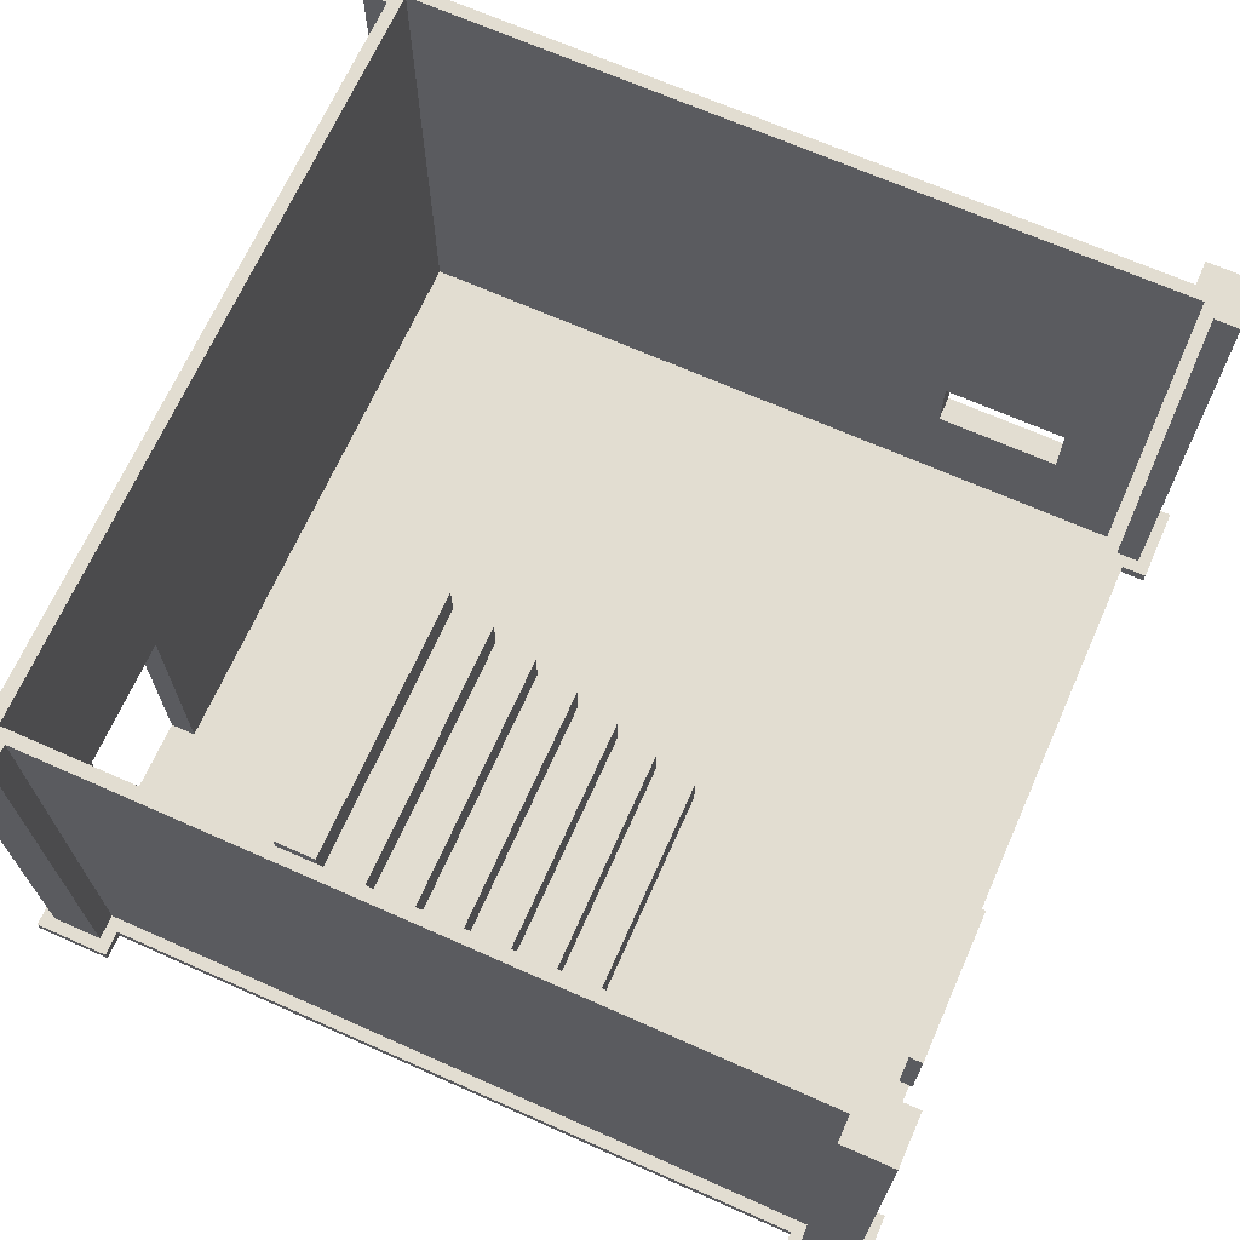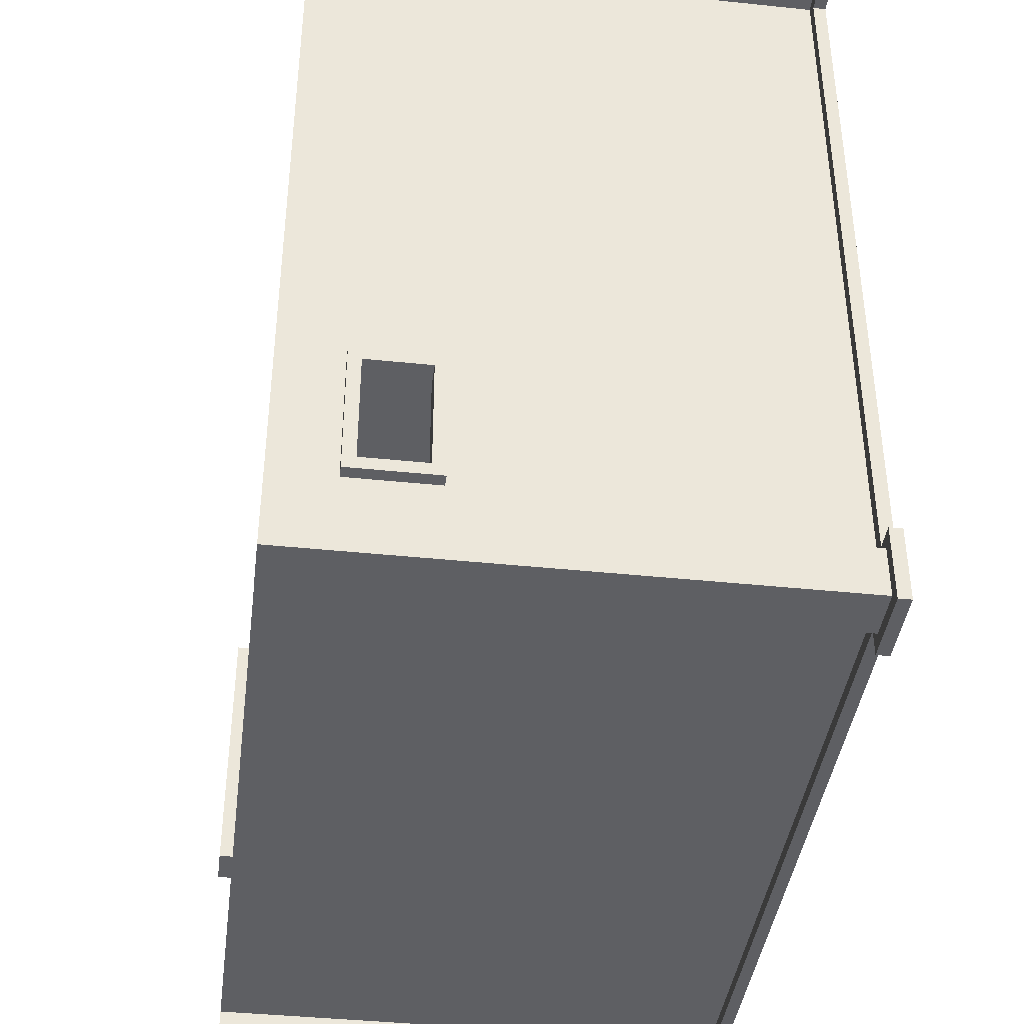
<metadata>
{"format":"obj","ext":"obj","renderer":"f3d","projection":"perspective","resolution":1024,"background":"white","views":[{"elev":68.4,"azim":-156.0,"up":"+Y"},{"elev":-40.7,"azim":-97.3,"up":"+Z"}]}
</metadata>
<code>
g stairs4_wall_half_floor
v -34 0 35
v -34 0 29
v -34 0 -28
v -34 0 -34
v -34 1 35
v -34 1 29
v -34 1 -28
v -34 1 -34
v -33 1 34
v -33 1 30
v -33 1 -29
v -33 1 -33
v -33 42 34
v -33 42 30
v -33 42 -29
v -33 42 -33
v -32 0 29
v -32 0 -28
v -32 1 29
v -32 1 -28
v -32 30 -14
v -32 30 -25
v -32 31 -15
v -32 31 -24
v -32 36 -15
v -32 36 -24
v -32 37 -14
v -32 37 -25
v -31 1 30
v -31 1 -29
v -31 30 -14
v -31 30 -25
v -31 37 -14
v -31 37 -25
v -31 42 30
v -31 42 -29
v -25 9 33
v -25 9 32
v -25 16 33
v -25 16 32
v -14 10 33
v -14 10 31
v -14 15 33
v -14 15 31
v -10 22 -10
v -10 22 -30
v -10 25 -10
v -10 25 -30
v -7 25 -10
v -7 25 -30
v -7 28 -10
v -7 28 -30
v -4 28 -10
v -4 28 -30
v -4 31 -10
v -4 31 -30
v -1 31 -10
v -1 31 -30
v -1 34 -10
v -1 34 -30
v 2 34 -10
v 2 34 -30
v 2 37 -10
v 2 37 -30
v 5 37 -10
v 5 37 -30
v 5 40 -10
v 5 40 -30
v 8 40 -10
v 8 40 -30
v 8 42 -30
v 8 43 -10
v 8 43 -30
v 29 0 35
v 29 0 33
v 29 0 -32
v 29 0 -34
v 29 1 35
v 29 1 33
v 29 1 -32
v 29 1 -34
v 30 1 34
v 30 1 32
v 30 1 -31
v 30 1 -33
v 30 42 34
v 30 42 32
v 30 42 -31
v 30 42 -33
v 31 1 31
v 31 1 -15
v 31 1 -25
v 31 1 -30
v 31 21 -15
v 31 21 -25
v 31 42 31
v 31 42 -30
v -30 1 31
v -30 1 11
v -30 1 10
v -30 1 -30
v -30 3 10
v -30 3 7
v -30 4 11
v -30 4 8
v -30 6 7
v -30 6 4
v -30 7 8
v -30 7 5
v -30 9 4
v -30 9 1
v -30 10 5
v -30 10 2
v -30 12 1
v -30 12 -2
v -30 13 2
v -30 13 -1
v -30 15 -2
v -30 15 -5
v -30 16 -1
v -30 16 -4
v -30 18 -5
v -30 18 -8
v -30 19 -4
v -30 19 -7
v -30 21 -8
v -30 21 -10
v -30 21 -30
v -30 22 -7
v -30 22 -10
v -30 22 -30
v -30 31 -15
v -30 31 -24
v -30 36 -15
v -30 36 -24
v -30 42 31
v -30 42 -30
v -29 1 34
v -29 1 32
v -29 1 -31
v -29 1 -33
v -29 42 34
v -29 42 32
v -29 42 -31
v -29 42 -33
v -28 0 35
v -28 0 33
v -28 0 -32
v -28 0 -34
v -28 1 35
v -28 1 33
v -28 1 -32
v -28 1 -34
v -24 10 33
v -24 10 31
v -24 15 33
v -24 15 31
v -13 9 33
v -13 9 32
v -13 16 33
v -13 16 32
v -10 1 11
v -10 1 10
v -10 3 10
v -10 3 7
v -10 4 11
v -10 4 8
v -10 6 7
v -10 6 4
v -10 7 8
v -10 7 5
v -10 9 4
v -10 9 1
v -10 10 5
v -10 10 2
v -10 12 1
v -10 12 -2
v -10 13 2
v -10 13 -1
v -10 15 -2
v -10 15 -5
v -10 16 -1
v -10 16 -4
v -10 18 -5
v -10 18 -8
v -10 19 -4
v -10 19 -7
v -10 21 -8
v -10 21 -10
v -10 22 -7
v -10 22 -10
v -9 21 -10
v -9 21 -30
v -9 24 -10
v -9 24 -30
v -6 24 -10
v -6 24 -30
v -6 27 -10
v -6 27 -30
v -3 27 -10
v -3 27 -30
v -3 30 -10
v -3 30 -30
v 0 30 -10
v 0 30 -30
v 0 33 -10
v 0 33 -30
v 3 33 -10
v 3 33 -30
v 3 36 -10
v 3 36 -30
v 6 36 -10
v 6 36 -30
v 6 39 -10
v 6 39 -30
v 9 39 -10
v 9 39 -30
v 9 42 -10
v 9 42 -30
v 11 42 -10
v 11 42 -30
v 11 43 -10
v 11 43 -30
v 32 1 30
v 32 1 -14
v 32 1 -26
v 32 1 -29
v 32 22 -14
v 32 22 -26
v 32 42 30
v 32 42 -29
v 33 0 29
v 33 0 -28
v 33 1 29
v 33 1 -14
v 33 1 -15
v 33 1 -25
v 33 1 -26
v 33 1 -28
v 33 21 -15
v 33 21 -25
v 33 22 -14
v 33 22 -26
v 34 1 34
v 34 1 30
v 34 1 -29
v 34 1 -33
v 34 42 34
v 34 42 30
v 34 42 -29
v 34 42 -33
v 35 0 35
v 35 0 29
v 35 0 -28
v 35 0 -34
v 35 1 35
v 35 1 29
v 35 1 -28
v 35 1 -34
v -34 0 35
v -34 1 35
v -28 0 35
v -28 1 35
v 29 0 35
v 29 1 35
v 35 0 35
v 35 1 35
v -33 1 34
v -33 42 34
v -29 1 34
v -29 42 34
v 30 1 34
v 30 42 34
v 34 1 34
v 34 42 34
v -28 0 33
v -28 1 33
v -25 9 33
v -25 16 33
v -24 10 33
v -24 15 33
v -14 10 33
v -14 15 33
v -13 9 33
v -13 16 33
v 29 0 33
v 29 1 33
v -29 1 32
v -29 42 32
v -25 9 32
v -25 16 32
v -13 9 32
v -13 16 32
v 30 1 32
v 30 42 32
v -30 1 11
v -30 4 11
v -10 1 11
v -10 4 11
v -30 4 8
v -30 7 8
v -10 4 8
v -10 7 8
v -30 7 5
v -30 10 5
v -10 7 5
v -10 10 5
v -30 10 2
v -30 13 2
v -10 10 2
v -10 13 2
v -30 13 -1
v -30 16 -1
v -10 13 -1
v -10 16 -1
v -30 16 -4
v -30 19 -4
v -10 16 -4
v -10 19 -4
v -30 19 -7
v -30 22 -7
v -10 19 -7
v -10 22 -7
v -10 21 -10
v -10 22 -10
v -10 25 -10
v -9 21 -10
v -9 24 -10
v -7 25 -10
v -7 28 -10
v -6 24 -10
v -6 27 -10
v -4 28 -10
v -4 31 -10
v -3 27 -10
v -3 30 -10
v -1 31 -10
v -1 34 -10
v 0 30 -10
v 0 33 -10
v 2 34 -10
v 2 37 -10
v 3 33 -10
v 3 36 -10
v 5 37 -10
v 5 40 -10
v 6 36 -10
v 6 39 -10
v 8 40 -10
v 8 43 -10
v 9 39 -10
v 9 42 -10
v 11 42 -10
v 11 43 -10
v -32 30 -14
v -32 37 -14
v -31 30 -14
v -31 37 -14
v 32 1 -14
v 32 22 -14
v 33 1 -14
v 33 22 -14
v -32 31 -24
v -32 36 -24
v -30 31 -24
v -30 36 -24
v 31 1 -25
v 31 21 -25
v 33 1 -25
v 33 21 -25
v -34 0 -28
v -34 1 -28
v -32 0 -28
v -32 1 -28
v 33 0 -28
v 33 1 -28
v 35 0 -28
v 35 1 -28
v -33 1 -29
v -33 42 -29
v -31 1 -29
v -31 42 -29
v 32 1 -29
v 32 42 -29
v 34 1 -29
v 34 42 -29
v -30 1 -30
v -30 21 -30
v -30 22 -30
v -30 42 -30
v -10 21 -30
v -10 22 -30
v -10 25 -30
v -9 21 -30
v -9 24 -30
v -7 25 -30
v -7 28 -30
v -6 24 -30
v -6 27 -30
v -4 28 -30
v -4 31 -30
v -3 27 -30
v -3 30 -30
v -1 31 -30
v -1 34 -30
v 0 30 -30
v 0 33 -30
v 2 34 -30
v 2 37 -30
v 3 33 -30
v 3 36 -30
v 5 37 -30
v 5 40 -30
v 6 36 -30
v 6 39 -30
v 8 40 -30
v 8 42 -30
v 9 39 -30
v 9 42 -30
v 11 42 -30
v 31 1 -30
v 31 42 -30
v -30 1 31
v -30 42 31
v -24 10 31
v -24 15 31
v -14 10 31
v -14 15 31
v 31 1 31
v 31 42 31
v -33 1 30
v -33 42 30
v -31 1 30
v -31 42 30
v 32 1 30
v 32 42 30
v 34 1 30
v 34 42 30
v -34 0 29
v -34 1 29
v -32 0 29
v -32 1 29
v 33 0 29
v 33 1 29
v 35 0 29
v 35 1 29
v -30 1 10
v -30 3 10
v -10 1 10
v -10 3 10
v -30 3 7
v -30 6 7
v -10 3 7
v -10 6 7
v -30 6 4
v -30 9 4
v -10 6 4
v -10 9 4
v -30 9 1
v -30 12 1
v -10 9 1
v -10 12 1
v -30 12 -2
v -30 15 -2
v -10 12 -2
v -10 15 -2
v -30 15 -5
v -30 18 -5
v -10 15 -5
v -10 18 -5
v -30 18 -8
v -30 21 -8
v -10 18 -8
v -10 21 -8
v -32 31 -15
v -32 36 -15
v -30 31 -15
v -30 36 -15
v 31 1 -15
v 31 21 -15
v 33 1 -15
v 33 21 -15
v -32 30 -25
v -32 37 -25
v -31 30 -25
v -31 37 -25
v 32 1 -26
v 32 22 -26
v 33 1 -26
v 33 22 -26
v 8 42 -30
v 8 43 -30
v 11 42 -30
v 11 43 -30
v -29 1 -31
v -29 42 -31
v 30 1 -31
v 30 42 -31
v -28 0 -32
v -28 1 -32
v 29 0 -32
v 29 1 -32
v -33 1 -33
v -33 42 -33
v -29 1 -33
v -29 42 -33
v 30 1 -33
v 30 42 -33
v 34 1 -33
v 34 42 -33
v -34 0 -34
v -34 1 -34
v -28 0 -34
v -28 1 -34
v 29 0 -34
v 29 1 -34
v 35 0 -34
v 35 1 -34
v -34 0 35
v -28 0 35
v 29 0 35
v 35 0 35
v -33 0 34
v -29 0 34
v 30 0 34
v 34 0 34
v -28 0 33
v 29 0 33
v -31 0 32
v -29 0 32
v 30 0 32
v 32 0 32
v -30 0 31
v 31 0 31
v -33 0 30
v -31 0 30
v 32 0 30
v 34 0 30
v -34 0 29
v -32 0 29
v 33 0 29
v 35 0 29
v -30 0 11
v -10 0 11
v -30 0 10
v -10 0 10
v -34 0 -28
v -32 0 -28
v 33 0 -28
v 35 0 -28
v -33 0 -29
v -31 0 -29
v 32 0 -29
v 34 0 -29
v -30 0 -30
v 31 0 -30
v -31 0 -31
v -29 0 -31
v 30 0 -31
v 32 0 -31
v -28 0 -32
v 29 0 -32
v -33 0 -33
v -29 0 -33
v 30 0 -33
v 34 0 -33
v -34 0 -34
v -28 0 -34
v 29 0 -34
v 35 0 -34
v -30 3 10
v -10 3 10
v -30 3 7
v -10 3 7
v -30 6 7
v -10 6 7
v -30 6 4
v -10 6 4
v -25 9 33
v -13 9 33
v -25 9 32
v -13 9 32
v -30 9 4
v -10 9 4
v -30 9 1
v -10 9 1
v -30 12 1
v -10 12 1
v -30 12 -2
v -10 12 -2
v -24 15 33
v -14 15 33
v -24 15 31
v -14 15 31
v -30 15 -2
v -10 15 -2
v -30 15 -5
v -10 15 -5
v -30 18 -5
v -10 18 -5
v -30 18 -8
v -10 18 -8
v -30 21 -8
v -10 21 -8
v -30 21 -10
v -10 21 -10
v -9 21 -10
v 31 21 -15
v 33 21 -15
v 31 21 -25
v 33 21 -25
v -30 21 -30
v -10 21 -30
v -9 21 -30
v -9 24 -10
v -6 24 -10
v -9 24 -30
v -6 24 -30
v -6 27 -10
v -3 27 -10
v -6 27 -30
v -3 27 -30
v -3 30 -10
v 0 30 -10
v -32 30 -14
v -31 30 -14
v -32 30 -25
v -31 30 -25
v -3 30 -30
v 0 30 -30
v 0 33 -10
v 3 33 -10
v 0 33 -30
v 3 33 -30
v 3 36 -10
v 6 36 -10
v -32 36 -15
v -30 36 -15
v -32 36 -24
v -30 36 -24
v 3 36 -30
v 6 36 -30
v 6 39 -10
v 9 39 -10
v 6 39 -30
v 9 39 -30
v 9 42 -10
v 11 42 -10
v 9 42 -30
v 11 42 -30
v -34 1 35
v -28 1 35
v 29 1 35
v 35 1 35
v -33 1 34
v -29 1 34
v 30 1 34
v 34 1 34
v -28 1 33
v 29 1 33
v -29 1 32
v 30 1 32
v -30 1 31
v 31 1 31
v -33 1 30
v -31 1 30
v 32 1 30
v 34 1 30
v -34 1 29
v -32 1 29
v 33 1 29
v 35 1 29
v -30 1 11
v -10 1 11
v -30 1 10
v -10 1 10
v 32 1 -14
v 33 1 -14
v 31 1 -15
v 33 1 -15
v 31 1 -25
v 33 1 -25
v 32 1 -26
v 33 1 -26
v -34 1 -28
v -32 1 -28
v 33 1 -28
v 35 1 -28
v -33 1 -29
v -31 1 -29
v 32 1 -29
v 34 1 -29
v -30 1 -30
v 31 1 -30
v -29 1 -31
v 30 1 -31
v -28 1 -32
v 29 1 -32
v -33 1 -33
v -29 1 -33
v 30 1 -33
v 34 1 -33
v -34 1 -34
v -28 1 -34
v 29 1 -34
v 35 1 -34
v -30 4 11
v -10 4 11
v -30 4 8
v -10 4 8
v -30 7 8
v -10 7 8
v -30 7 5
v -10 7 5
v -24 10 33
v -14 10 33
v -24 10 31
v -14 10 31
v -30 10 5
v -10 10 5
v -30 10 2
v -10 10 2
v -30 13 2
v -10 13 2
v -30 13 -1
v -10 13 -1
v -25 16 33
v -13 16 33
v -25 16 32
v -13 16 32
v -30 16 -1
v -10 16 -1
v -30 16 -4
v -10 16 -4
v -30 19 -4
v -10 19 -4
v -30 19 -7
v -10 19 -7
v -30 22 -7
v -10 22 -7
v -30 22 -10
v -10 22 -10
v 32 22 -14
v 33 22 -14
v 32 22 -26
v 33 22 -26
v -30 22 -30
v -10 22 -30
v -10 25 -10
v -7 25 -10
v -10 25 -30
v -7 25 -30
v -7 28 -10
v -4 28 -10
v -7 28 -30
v -4 28 -30
v -4 31 -10
v -1 31 -10
v -32 31 -15
v -30 31 -15
v -32 31 -24
v -30 31 -24
v -4 31 -30
v -1 31 -30
v -1 34 -10
v 2 34 -10
v -1 34 -30
v 2 34 -30
v 2 37 -10
v 5 37 -10
v -32 37 -14
v -31 37 -14
v -32 37 -25
v -31 37 -25
v 2 37 -30
v 5 37 -30
v 5 40 -10
v 8 40 -10
v 5 40 -30
v 8 40 -30
v -33 42 34
v -29 42 34
v 30 42 34
v 34 42 34
v -31 42 32
v -29 42 32
v 30 42 32
v 32 42 32
v -30 42 31
v 31 42 31
v -33 42 30
v -31 42 30
v 32 42 30
v 34 42 30
v -33 42 -29
v -31 42 -29
v 32 42 -29
v 34 42 -29
v -30 42 -30
v 8 42 -30
v 11 42 -30
v 31 42 -30
v -31 42 -31
v -29 42 -31
v 30 42 -31
v 32 42 -31
v -33 42 -33
v -29 42 -33
v 30 42 -33
v 34 42 -33
v 8 43 -10
v 11 43 -10
v 8 43 -30
v 11 43 -30
f 5 2 1
f 6 2 5
f 7 4 3
f 8 4 7
f 13 10 9
f 14 10 13
f 15 12 11
f 16 12 15
f 19 18 17
f 20 18 19
f 23 22 21
f 24 22 23
f 25 23 21
f 26 22 24
f 27 25 21
f 27 26 25
f 28 22 26
f 28 26 27
f 31 30 29
f 32 30 31
f 33 31 29
f 34 30 32
f 35 33 29
f 35 34 33
f 36 30 34
f 36 34 35
f 39 38 37
f 40 38 39
f 43 42 41
f 44 42 43
f 47 46 45
f 48 46 47
f 51 50 49
f 52 50 51
f 55 54 53
f 56 54 55
f 59 58 57
f 60 58 59
f 63 62 61
f 64 62 63
f 67 66 65
f 68 66 67
f 71 70 69
f 72 71 69
f 73 71 72
f 78 75 74
f 79 75 78
f 80 77 76
f 81 77 80
f 86 83 82
f 87 83 86
f 88 85 84
f 89 85 88
f 94 91 90
f 95 93 92
f 96 94 90
f 96 95 94
f 97 93 95
f 97 95 96
f 100 101 102
f 102 101 103
f 98 99 104
f 103 101 106
f 106 101 107
f 104 105 108
f 107 101 110
f 110 101 111
f 108 109 112
f 111 101 114
f 114 101 115
f 112 113 116
f 115 101 118
f 118 101 119
f 116 117 120
f 119 101 122
f 122 101 123
f 120 121 124
f 123 101 126
f 126 101 127
f 127 101 128
f 124 125 129
f 129 130 132
f 130 131 132
f 132 131 133
f 129 132 134
f 133 131 135
f 98 104 136
f 134 135 136
f 104 108 136
f 108 112 136
f 129 134 136
f 124 129 136
f 112 116 136
f 120 124 136
f 116 120 136
f 135 131 137
f 136 135 137
f 138 139 142
f 142 139 143
f 140 141 144
f 144 141 145
f 146 147 150
f 150 147 151
f 148 149 152
f 152 149 153
f 154 155 156
f 156 155 157
f 158 159 160
f 160 159 161
f 162 163 164
f 162 164 166
f 164 165 166
f 166 165 167
f 167 165 168
f 167 168 170
f 168 169 170
f 170 169 171
f 171 169 172
f 171 172 174
f 172 173 174
f 174 173 175
f 175 173 176
f 175 176 178
f 176 177 178
f 178 177 179
f 179 177 180
f 179 180 182
f 180 181 182
f 182 181 183
f 183 181 184
f 183 184 186
f 184 185 186
f 186 185 187
f 187 185 188
f 187 188 190
f 188 189 190
f 190 189 191
f 192 193 194
f 194 193 195
f 196 197 198
f 198 197 199
f 200 201 202
f 202 201 203
f 204 205 206
f 206 205 207
f 208 209 210
f 210 209 211
f 212 213 214
f 214 213 215
f 216 217 218
f 218 217 219
f 220 221 222
f 222 221 223
f 224 225 228
f 226 227 229
f 224 228 230
f 228 229 230
f 229 227 231
f 230 229 231
f 232 233 234
f 234 233 235
f 235 233 236
f 236 233 237
f 237 233 238
f 238 233 239
f 235 236 240
f 237 238 241
f 235 240 242
f 240 241 242
f 241 238 243
f 242 241 243
f 244 245 248
f 248 245 249
f 246 247 250
f 250 247 251
f 252 253 256
f 256 253 257
f 254 255 258
f 258 255 259
f 262 261 260
f 263 261 262
f 266 265 264
f 267 265 266
f 270 269 268
f 271 269 270
f 274 273 272
f 275 273 274
f 280 279 278
f 281 279 280
f 282 280 278
f 283 279 281
f 284 282 278
f 284 283 282
f 285 279 283
f 285 283 284
f 286 277 276
f 287 277 286
f 290 289 288
f 291 289 290
f 292 290 288
f 293 289 291
f 294 292 288
f 294 293 292
f 295 289 293
f 295 293 294
f 298 297 296
f 299 297 298
f 302 301 300
f 303 301 302
f 306 305 304
f 307 305 306
f 310 309 308
f 311 309 310
f 314 313 312
f 315 313 314
f 318 317 316
f 319 317 318
f 322 321 320
f 323 321 322
f 327 325 324
f 327 326 325
f 328 326 327
f 329 326 328
f 331 329 328
f 331 330 329
f 332 330 331
f 333 330 332
f 335 333 332
f 335 334 333
f 336 334 335
f 337 334 336
f 339 337 336
f 339 338 337
f 340 338 339
f 341 338 340
f 343 341 340
f 343 342 341
f 344 342 343
f 345 342 344
f 347 345 344
f 347 346 345
f 348 346 347
f 349 346 348
f 351 349 348
f 351 350 349
f 352 350 351
f 353 350 352
f 354 350 353
f 357 356 355
f 358 356 357
f 361 360 359
f 362 360 361
f 365 364 363
f 366 364 365
f 369 368 367
f 370 368 369
f 373 372 371
f 374 372 373
f 377 376 375
f 378 376 377
f 381 380 379
f 382 380 381
f 385 384 383
f 386 384 385
f 391 388 387
f 392 390 389
f 393 390 392
f 394 391 387
f 396 390 393
f 397 390 396
f 398 395 394
f 400 390 397
f 401 390 400
f 402 399 398
f 404 390 401
f 405 390 404
f 406 403 402
f 408 390 405
f 409 390 408
f 410 407 406
f 412 390 409
f 413 390 412
f 414 411 410
f 416 390 413
f 417 390 416
f 418 415 414
f 420 419 418
f 421 394 387
f 421 398 394
f 421 420 418
f 421 418 414
f 421 402 398
f 421 414 410
f 421 406 402
f 421 410 406
f 422 420 421
f 423 424 425
f 425 424 426
f 423 425 427
f 426 424 428
f 423 427 429
f 427 428 429
f 428 424 430
f 429 428 430
f 431 432 433
f 433 432 434
f 435 436 437
f 437 436 438
f 439 440 441
f 441 440 442
f 443 444 445
f 445 444 446
f 447 448 449
f 449 448 450
f 451 452 453
f 453 452 454
f 455 456 457
f 457 456 458
f 459 460 461
f 461 460 462
f 463 464 465
f 465 464 466
f 467 468 469
f 469 468 470
f 471 472 473
f 473 472 474
f 475 476 477
f 477 476 478
f 479 480 481
f 481 480 482
f 483 484 485
f 485 484 486
f 487 488 489
f 489 488 490
f 491 492 493
f 493 492 494
f 495 496 497
f 497 496 498
f 499 500 501
f 501 500 502
f 503 504 505
f 505 504 506
f 507 508 509
f 509 508 510
f 511 512 513
f 513 512 514
f 515 516 517
f 517 516 518
f 523 520 519
f 524 520 523
f 525 522 521
f 526 522 525
f 527 520 524
f 528 525 521
f 529 524 523
f 530 528 527
f 530 524 529
f 530 527 524
f 531 525 528
f 531 528 530
f 531 526 525
f 532 526 531
f 533 530 529
f 533 531 530
f 533 532 531
f 534 532 533
f 535 523 519
f 535 529 523
f 536 533 529
f 536 529 535
f 537 532 534
f 537 526 532
f 538 522 526
f 538 526 537
f 539 536 535
f 539 535 519
f 540 536 539
f 541 538 537
f 542 522 538
f 542 538 541
f 543 533 536
f 543 534 533
f 543 536 540
f 544 534 543
f 545 543 540
f 545 544 543
f 546 534 544
f 546 544 545
f 548 545 540
f 549 541 537
f 551 548 547
f 552 545 548
f 552 548 551
f 553 537 534
f 553 550 549
f 553 549 537
f 554 550 553
f 555 545 552
f 555 546 545
f 556 534 546
f 556 546 555
f 556 553 534
f 557 552 551
f 557 555 552
f 557 556 555
f 558 556 557
f 559 556 558
f 560 553 556
f 560 556 559
f 560 554 553
f 561 559 558
f 562 559 561
f 563 551 547
f 563 558 557
f 563 557 551
f 564 561 558
f 564 558 563
f 565 559 562
f 565 560 559
f 566 550 554
f 566 560 565
f 566 554 560
f 567 564 563
f 567 563 547
f 568 561 564
f 568 564 567
f 569 565 562
f 569 566 565
f 570 550 566
f 570 566 569
f 573 572 571
f 574 572 573
f 577 576 575
f 578 576 577
f 581 580 579
f 582 580 581
f 585 584 583
f 586 584 585
f 589 588 587
f 590 588 589
f 593 592 591
f 594 592 593
f 597 596 595
f 598 596 597
f 601 600 599
f 602 600 601
f 605 604 603
f 606 604 605
f 610 609 608
f 611 609 610
f 612 606 605
f 613 607 606
f 613 606 612
f 614 607 613
f 617 616 615
f 618 616 617
f 621 620 619
f 622 620 621
f 627 626 625
f 628 626 627
f 629 624 623
f 630 624 629
f 633 632 631
f 634 632 633
f 639 638 637
f 640 638 639
f 641 636 635
f 642 636 641
f 645 644 643
f 646 644 645
f 649 648 647
f 650 648 649
f 651 652 655
f 655 652 656
f 653 654 657
f 657 654 658
f 656 652 659
f 653 657 660
f 656 659 661
f 659 660 661
f 660 657 662
f 661 660 662
f 651 655 665
f 658 654 668
f 665 666 669
f 651 665 669
f 669 666 670
f 667 668 671
f 668 654 672
f 671 668 672
f 663 664 673
f 673 664 674
f 674 664 676
f 667 671 677
f 677 671 678
f 675 676 679
f 676 664 679
f 675 679 681
f 679 680 681
f 681 680 682
f 670 666 686
f 683 684 687
f 685 686 689
f 686 666 690
f 689 686 690
f 687 688 691
f 683 687 691
f 691 688 692
f 675 681 693
f 693 681 694
f 695 696 697
f 697 696 698
f 685 689 699
f 695 697 700
f 698 696 701
f 692 688 702
f 699 700 703
f 685 699 703
f 700 697 704
f 703 700 704
f 698 701 705
f 701 702 705
f 702 688 706
f 705 702 706
f 707 708 709
f 709 708 710
f 711 712 713
f 713 712 714
f 715 716 717
f 717 716 718
f 719 720 721
f 721 720 722
f 723 724 725
f 725 724 726
f 727 728 729
f 729 728 730
f 731 732 733
f 733 732 734
f 735 736 737
f 737 736 738
f 739 740 741
f 741 740 742
f 743 744 745
f 745 744 746
f 741 742 747
f 747 742 748
f 749 750 751
f 751 750 752
f 753 754 755
f 755 754 756
f 759 760 761
f 761 760 762
f 757 758 763
f 763 758 764
f 765 766 767
f 767 766 768
f 771 772 773
f 773 772 774
f 769 770 775
f 775 770 776
f 777 778 779
f 779 778 780
f 781 782 785
f 785 782 786
f 783 784 787
f 787 784 788
f 785 786 789
f 786 787 789
f 787 788 789
f 789 788 790
f 781 785 791
f 785 789 792
f 791 785 792
f 788 784 793
f 790 788 793
f 793 784 794
f 792 789 796
f 790 793 797
f 796 789 799
f 790 797 802
f 795 796 803
f 801 802 803
f 800 801 803
f 796 799 803
f 799 800 803
f 803 802 804
f 804 802 805
f 802 797 806
f 805 802 806
f 797 798 806
f 803 804 807
f 795 803 807
f 807 804 808
f 805 806 809
f 806 798 810
f 809 806 810
f 811 812 813
f 813 812 814

</code>
